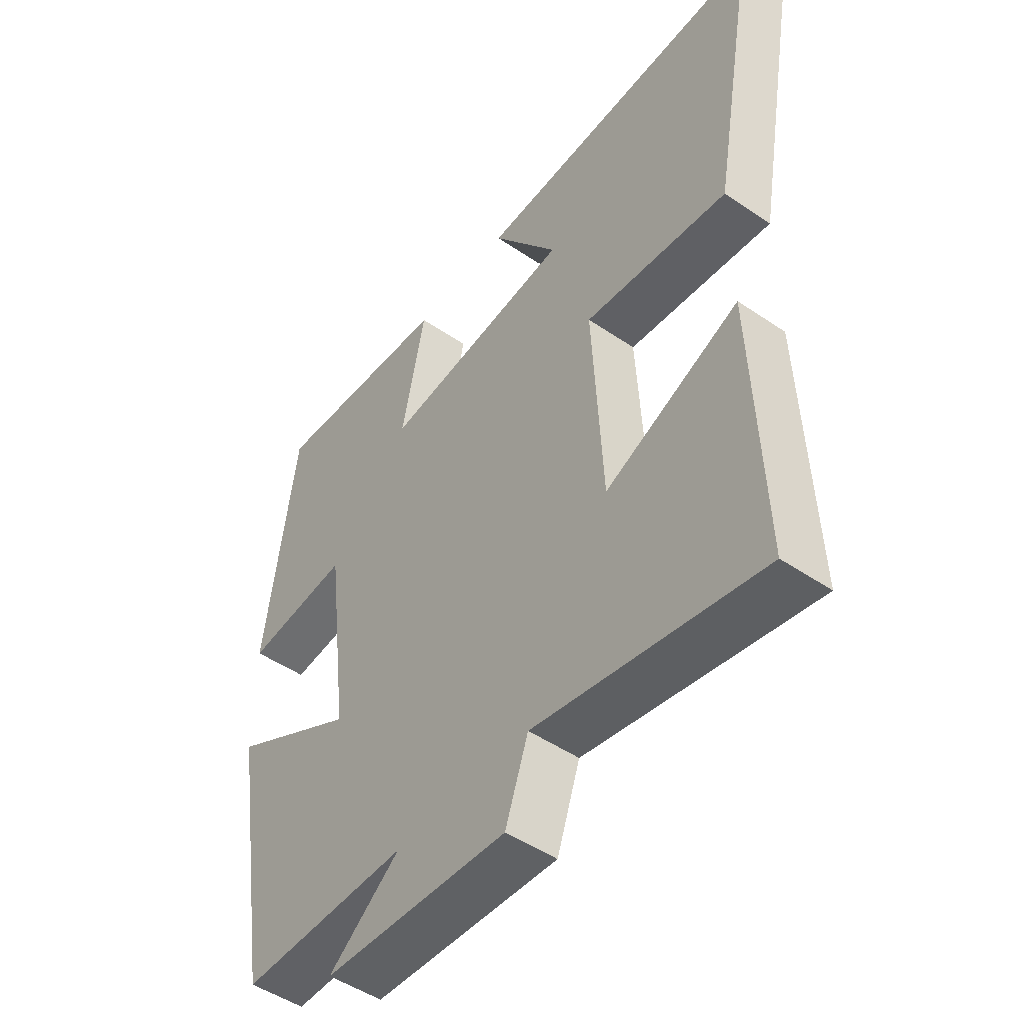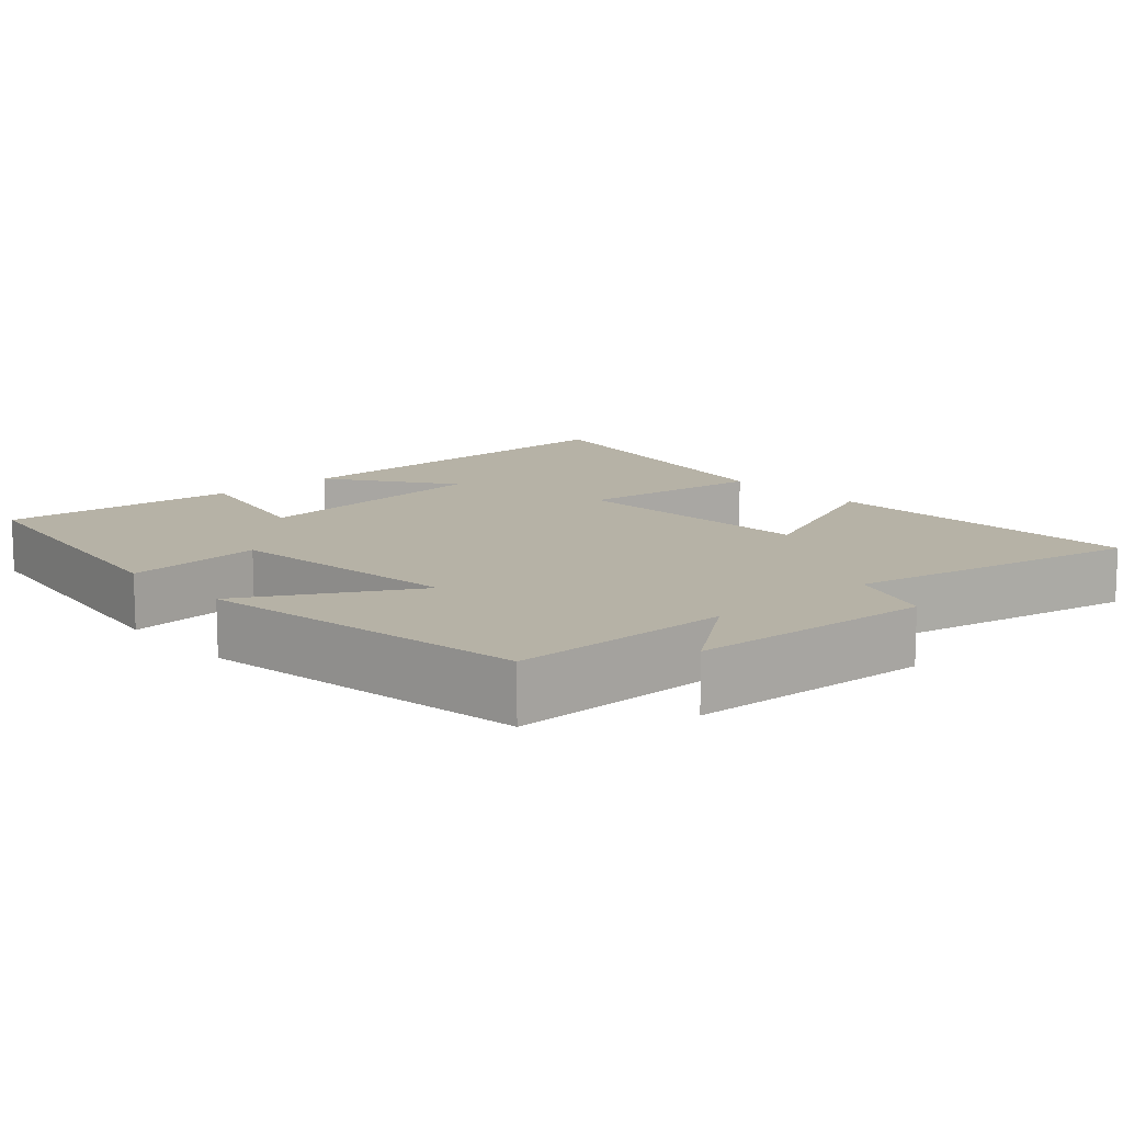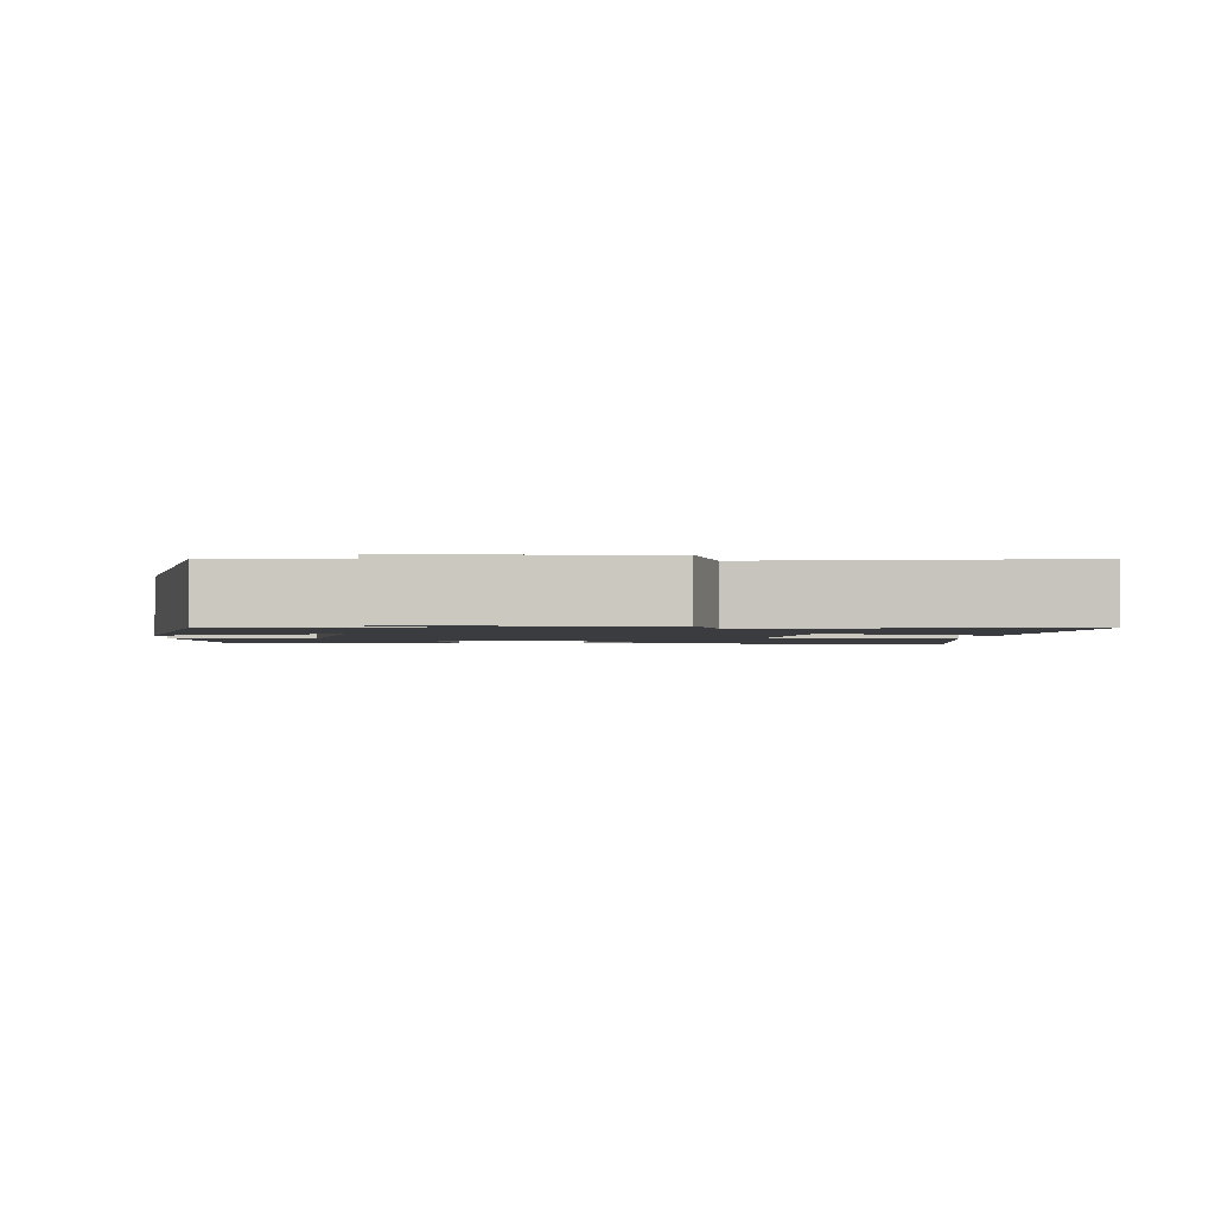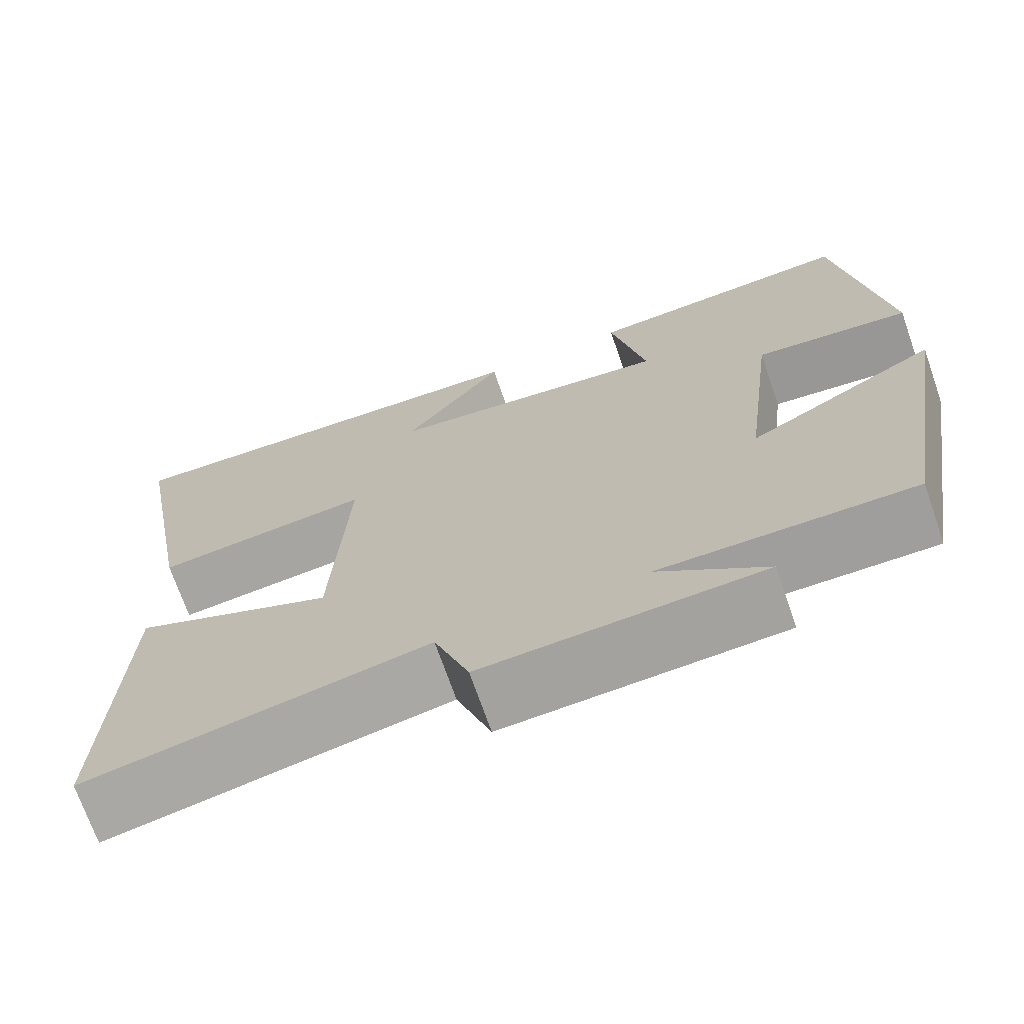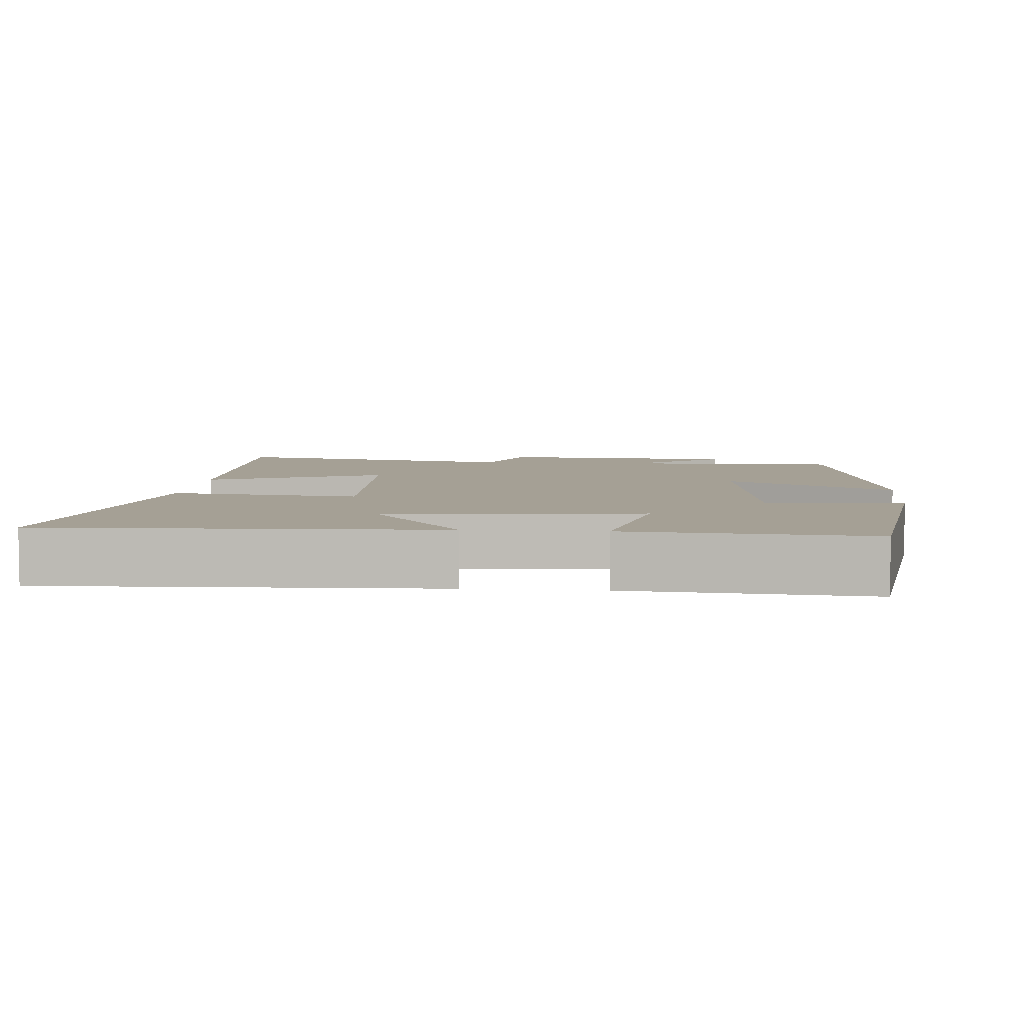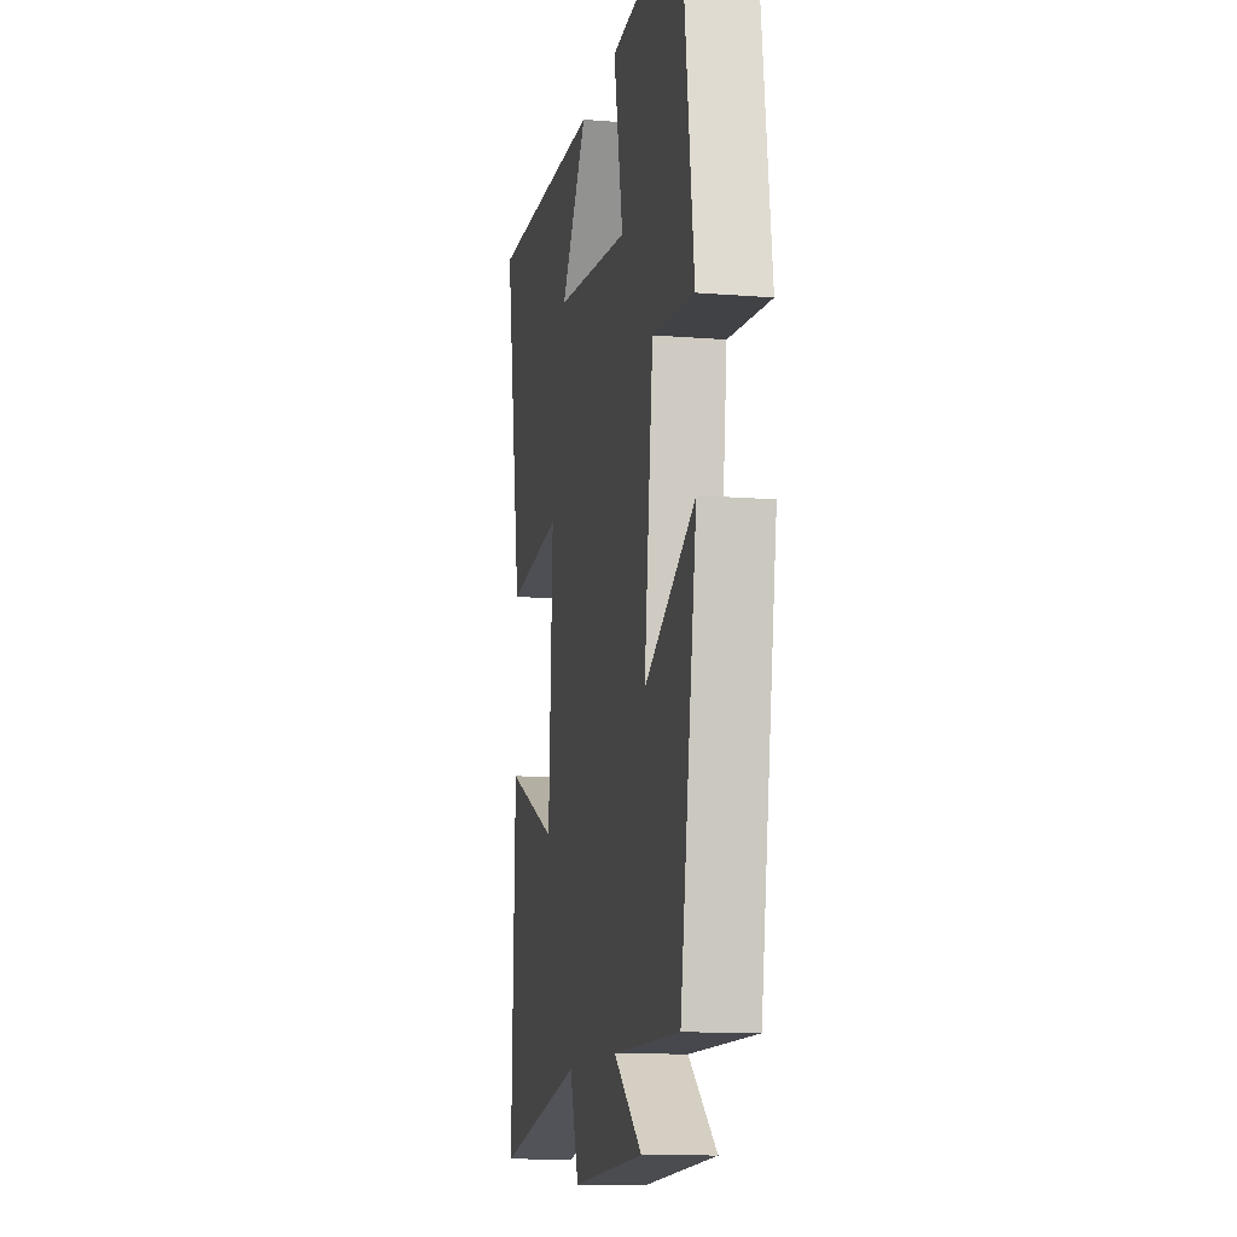
<metadata>
{"format":"obj","ext":"obj","renderer":"f3d","projection":"perspective","resolution":1024,"background":"white","views":[{"elev":-49.1,"azim":-127.1,"up":"+Z"},{"elev":12.2,"azim":138.4,"up":"+Y"},{"elev":-1.7,"azim":174.9,"up":"+Y"},{"elev":-71.2,"azim":19.2,"up":"+Z"},{"elev":5.9,"azim":5.0,"up":"+Y"},{"elev":-12.2,"azim":79.3,"up":"+Z"}]}
</metadata>
<code>
v 0.426 0.07 -0.502
v 0.127 0.07 -0.5
v 0.254 0.07 -0.598
v -0.074 0.07 -0.616
v -0.115 0.07 -0.5
v -0.515 0.07 -0.577
v -0.5 0.07 -0.138
v -0.262 0.07 -0.24
v -0.244 0.07 0.104
v -0.5 0.07 0.076
v -0.58 0.07 0.521
v -0.055 0.07 0.5
v -0.175 0.07 0.334
v 0.165 0.07 0.294
v 0.123 0.07 0.5
v 0.446 0.07 0.523
v 0.5 0.07 0.124
v 0.314 0.07 0.144
v 0.274 0.07 -0.18
v 0.5 0.07 -0.056
v 0.426 0 -0.502
v 0.127 0 -0.5
v 0.254 0 -0.598
v -0.074 0 -0.616
v -0.115 0 -0.5
v -0.515 0 -0.577
v -0.5 0 -0.138
v -0.262 0 -0.24
v -0.244 0 0.104
v -0.5 0 0.076
v -0.58 0 0.521
v -0.055 0 0.5
v -0.175 0 0.334
v 0.165 0 0.294
v 0.123 0 0.5
v 0.446 0 0.523
v 0.5 0 0.124
v 0.314 0 0.144
v 0.274 0 -0.18
v 0.5 0 -0.056
f 19 20 1 2
f 18 19 2
f 15 16 17 18
f 14 15 18
f 13 14 18 2
f 10 11 12 13
f 9 10 13
f 8 9 13 2
f 5 6 7 8
f 5 8 2 3
f 3 4 5
f 22 21 40 39
f 22 39 38
f 38 37 36 35
f 38 35 34
f 22 38 34 33
f 33 32 31 30
f 33 30 29
f 22 33 29 28
f 28 27 26 25
f 23 22 28 25
f 25 24 23
f 1 21 22 2
f 2 22 23 3
f 3 23 24 4
f 4 24 25 5
f 5 25 26 6
f 6 26 27 7
f 7 27 28 8
f 8 28 29 9
f 9 29 30 10
f 10 30 31 11
f 11 31 32 12
f 12 32 33 13
f 13 33 34 14
f 14 34 35 15
f 15 35 36 16
f 16 36 37 17
f 17 37 38 18
f 18 38 39 19
f 19 39 40 20
f 20 40 21 1

</code>
